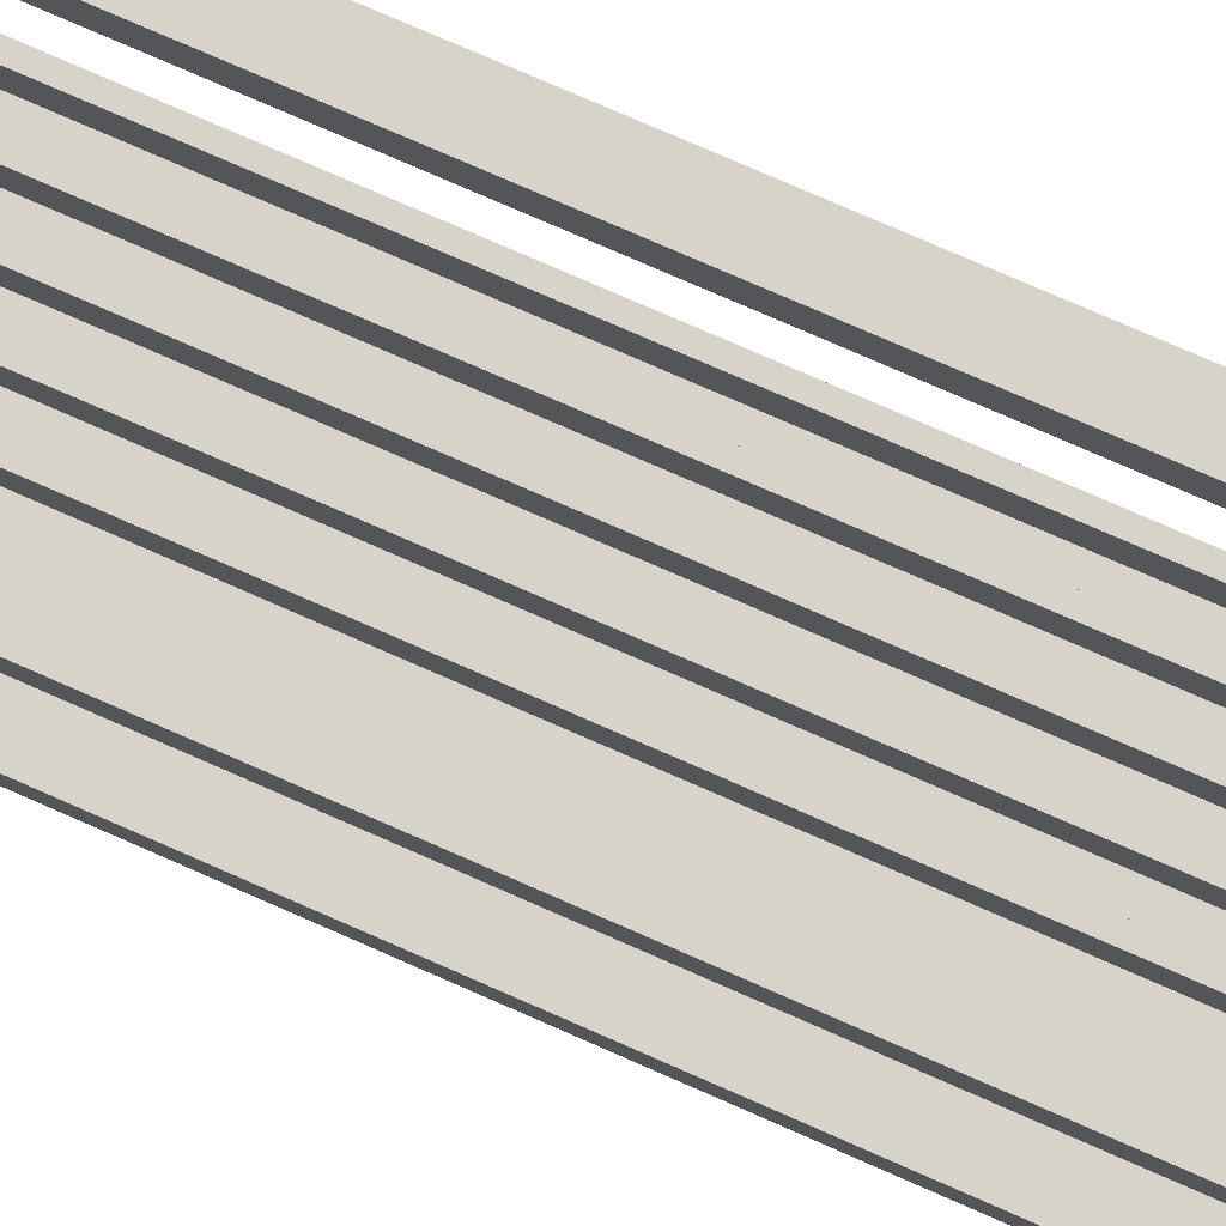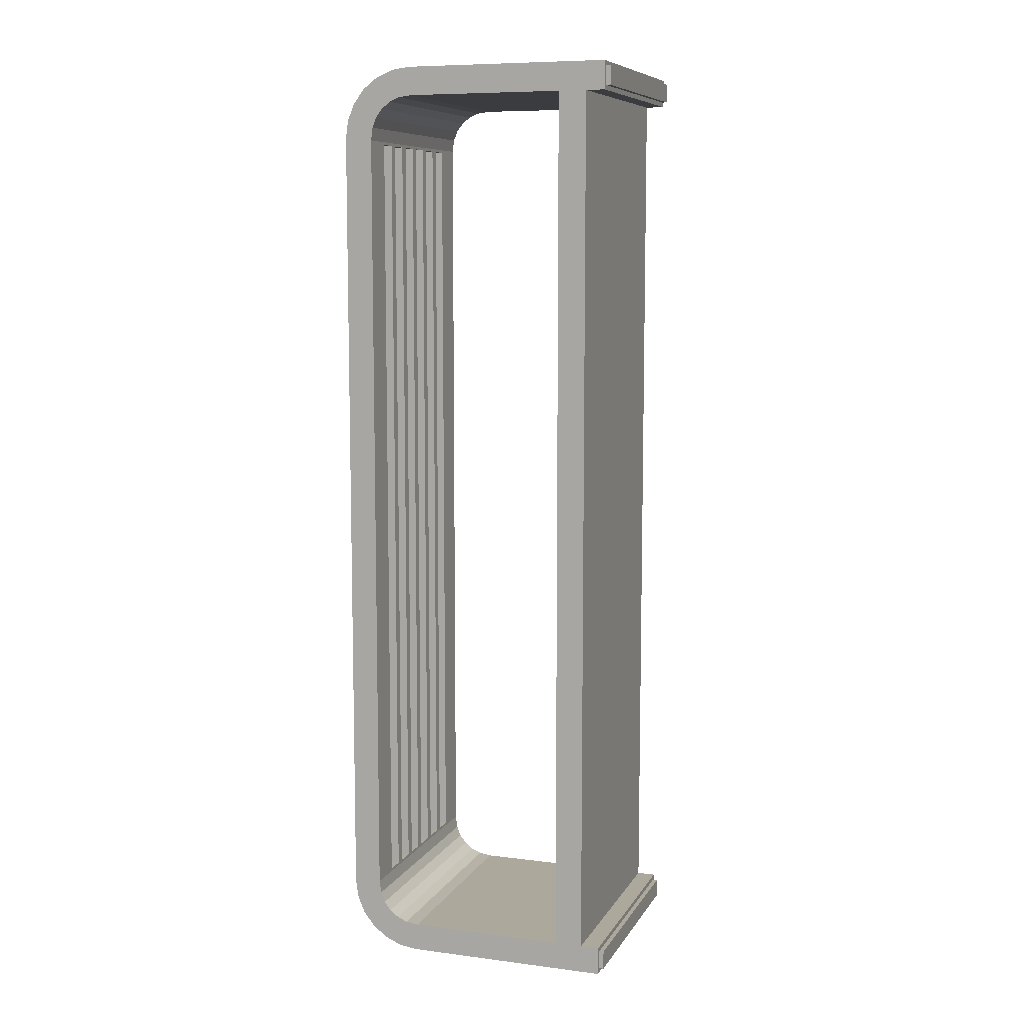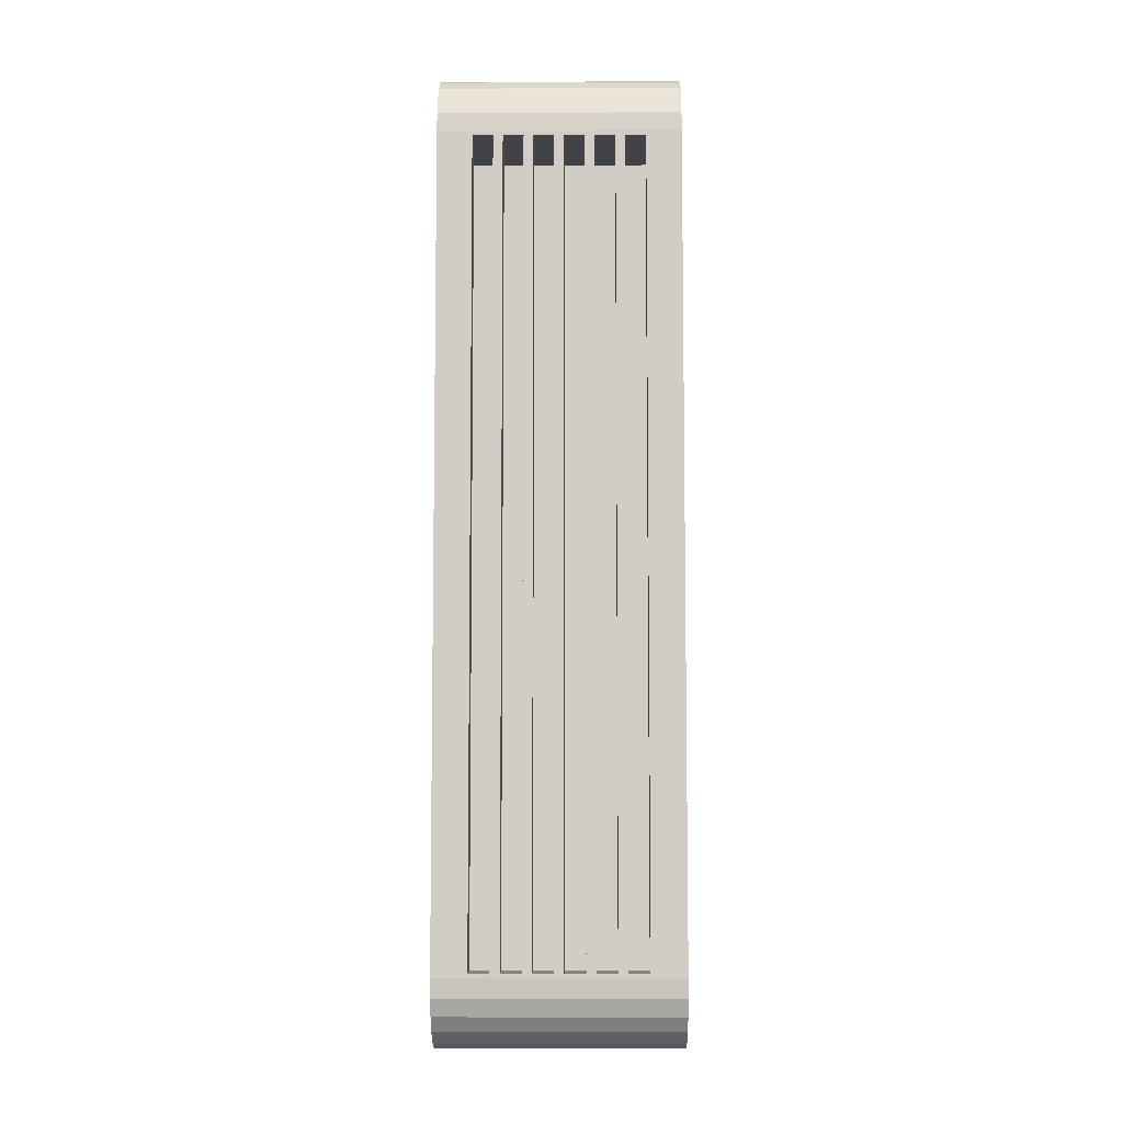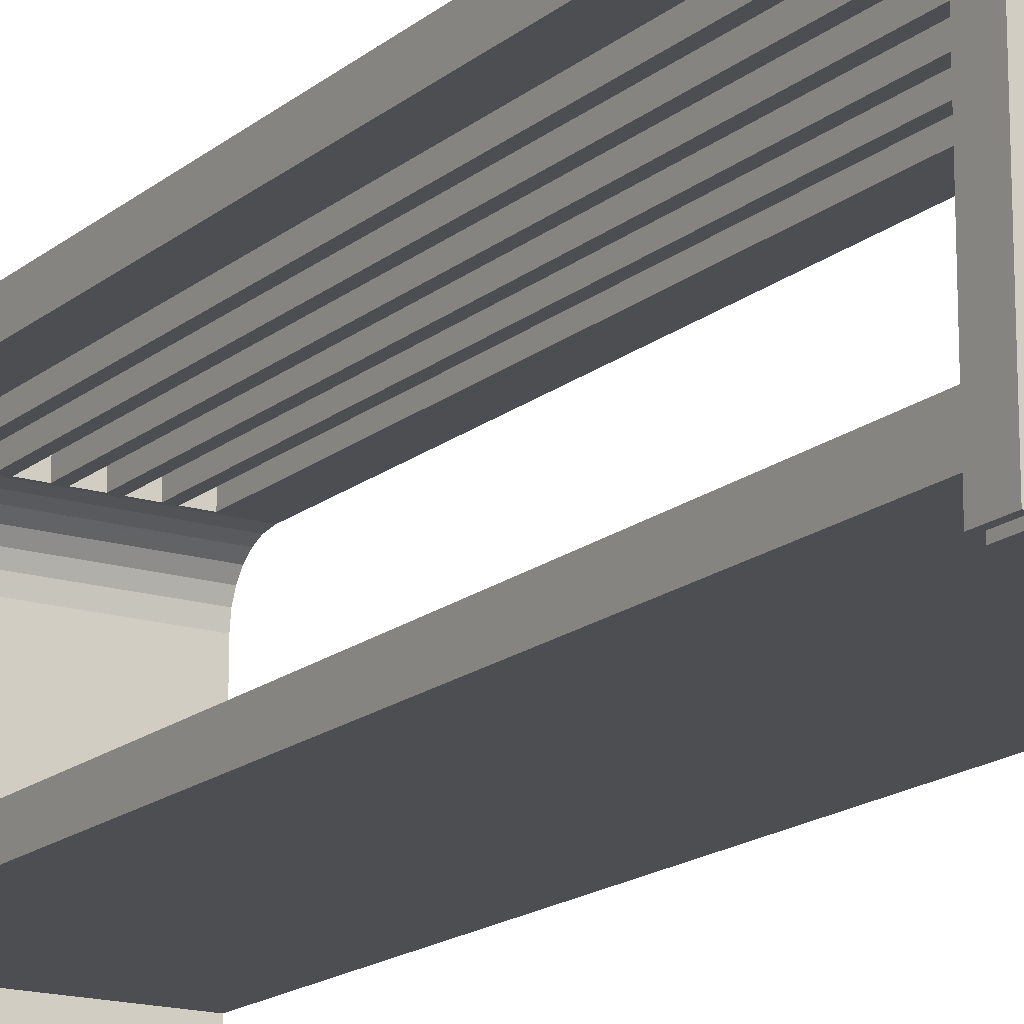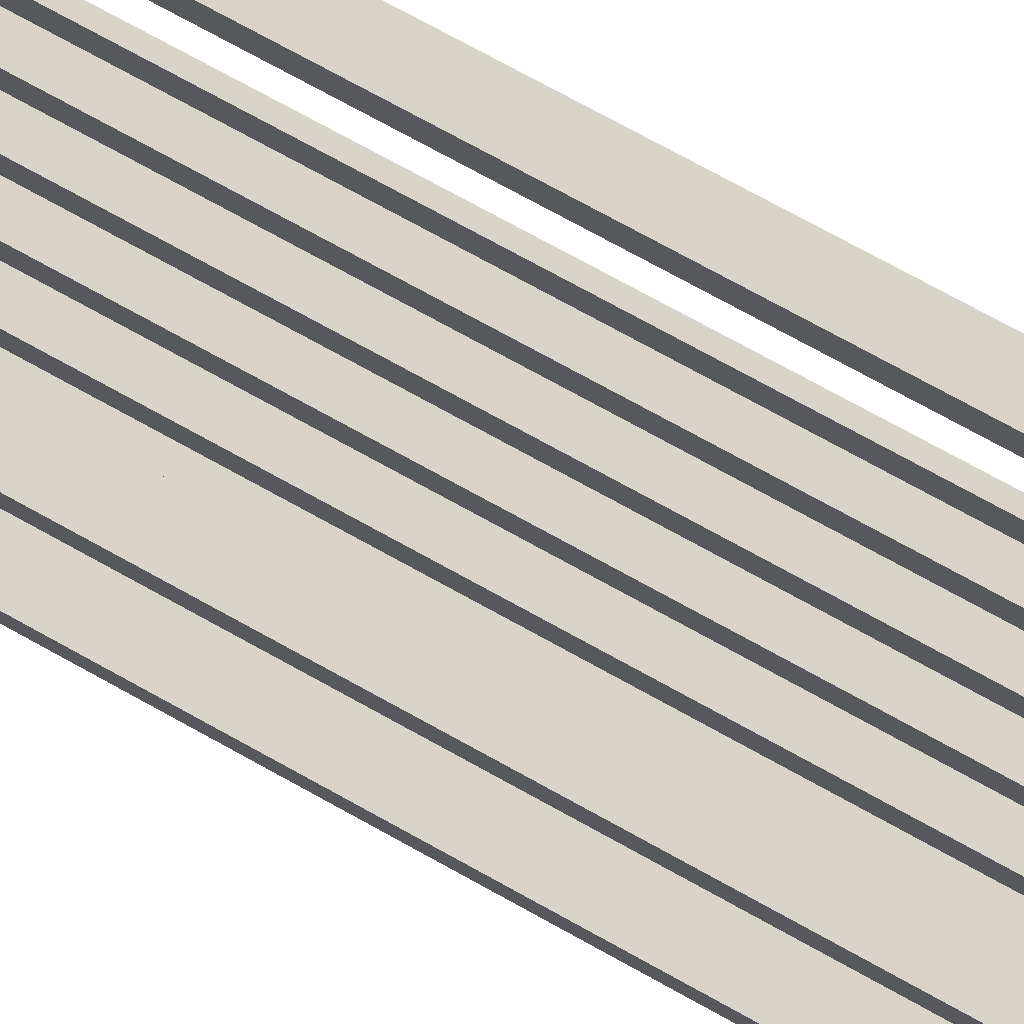
<metadata>
{"format":"obj","ext":"obj","renderer":"f3d","projection":"perspective","resolution":1024,"background":"white","views":[{"elev":77.0,"azim":113.7,"up":"+Y"},{"elev":8.5,"azim":-71.0,"up":"+Z"},{"elev":-7.0,"azim":-179.1,"up":"+Z"},{"elev":-16.6,"azim":147.7,"up":"+Y"},{"elev":74.8,"azim":118.9,"up":"+Y"}]}
</metadata>
<code>
o mesh11.001_mesh11-geometry
o mesh10.001_mesh10-geometry
o mesh9.001_mesh9-geometry
o mesh8.001_mesh8-geometry
o mesh7.001_mesh7-geometry
o mesh6.001_mesh6-geometry
o mesh5.001_mesh5-geometry
o mesh4.001_mesh4-geometry
o mesh3.001_mesh3-geometry
o mesh2.001_mesh2-geometry
o mesh1.001_mesh1-geometry
v 0.1118 -0.1351 -0.4611
v 0.1118 -0.1397 -0.4425
v 0.1118 -0.1397 -0.4611
v 0.1118 -0.1351 -0.4425
v -0.1118 -0.1397 -0.4611
v 0.1164 -0.1351 -0.4657
v -0.1118 -0.1351 -0.4425
v -0.1118 -0.1397 -0.4425
v -0.1118 -0.1351 -0.4611
v 0.1164 -0.1351 -0.4378
v -0.1164 -0.1351 -0.4657
v 0.1164 0.06986 -0.4657
v -0.1164 -0.1351 -0.4378
v 0.1164 -0.1164 -0.4378
v -0.1164 0.06986 -0.4657
v -0.1164 -0.1164 -0.4378
v 0.1164 -0.08849 -0.4378
v 0.1164 0.08794 -0.4634
v 0.1164 0.06803 -0.4378
v 0.1164 -0.1164 0.4378
v -0.1164 -0.08849 -0.4378
v -0.1164 0.08794 -0.4634
v 0.1164 0.08065 -0.4361
v -0.1164 0.06803 -0.4378
v 0.1164 -0.08849 0.4378
v -0.1164 -0.1164 0.4378
v -0.1164 -0.08849 0.4378
v -0.1164 0.08065 -0.4361
v 0.1164 0.1048 -0.4564
v 0.1164 0.0907 -0.432
v 0.1164 0.06986 0.4657
v -0.1164 -0.1351 0.4378
v -0.1164 0.0907 -0.432
v -0.1164 0.1048 -0.4564
v 0.1164 -0.1351 0.4657
v 0.1164 0.06803 0.4378
v 0.1164 -0.1351 0.4378
v -0.1164 0.06986 0.4657
v 0.1164 0.1193 -0.4453
v 0.1164 0.09933 -0.4254
v -0.1164 0.09933 -0.4254
v 0.1164 0.08065 0.4361
v -0.1164 0.06803 0.4378
v 0.1118 -0.1351 0.4425
v -0.1164 -0.1351 0.4657
v -0.1164 0.1193 -0.4453
v 0.1164 0.106 -0.4167
v 0.1118 -0.1351 0.4611
v -0.1164 0.08794 0.4634
v 0.1164 0.08794 0.4634
v -0.1118 -0.1351 0.4425
v -0.1118 -0.1351 0.4611
v -0.1164 0.08065 0.4361
v -0.1164 0.106 -0.4167
v -0.1164 0.1304 -0.4308
v 0.1164 0.1101 -0.4067
v 0.1164 0.0907 0.432
v 0.1118 -0.1397 0.4611
v -0.1118 -0.1397 0.4425
v -0.1164 0.1101 -0.4067
v 0.1164 0.1304 -0.4308
v -0.1164 0.1304 0.4308
v 0.1164 0.1118 -0.3941
v -0.1164 0.1048 0.4564
v -0.1164 0.0907 0.432
v 0.1164 0.1048 0.4564
v 0.1118 -0.1397 0.4425
v -0.1164 0.1118 -0.3941
v -0.1164 0.1373 -0.414
v 0.1164 0.1193 0.4453
v -0.1164 0.1193 0.4453
v -0.1164 0.1373 0.414
v -0.1118 -0.1397 0.4611
v 0.1164 0.09933 0.4254
v 0.1164 0.1373 -0.414
v 0.1164 0.1304 0.4308
v 0.1164 0.1373 0.414
v 0.1164 0.1118 0.3941
v -0.1164 0.09933 0.4254
v 0.1164 0.106 0.4167
v 0.08267 0.1118 -0.3912
v -0.1164 0.1118 0.3941
v -0.1164 0.1397 -0.3959
v -0.1164 0.1397 0.3959
v 0.1164 0.1397 0.3959
v 0.1164 0.1101 0.4067
v 0.08267 0.1118 0.3912
v -0.1164 0.106 0.4167
v 0.06288 0.1118 -0.3912
v -0.1164 0.1101 0.4067
v -0.08267 0.1118 0.3912
v 0.1164 0.1397 -0.3959
v 0.08267 0.1397 0.3912
v 0.05356 0.1118 -0.3912
v 0.06288 0.1397 -0.3912
v -0.08267 0.1118 -0.3912
v -0.08267 0.1397 -0.3912
v -0.08267 0.1397 0.3912
v -0.06288 0.1118 0.3912
v 0.08267 0.1397 -0.3912
v 0.06288 0.1118 0.3912
v 0.03377 0.1118 -0.3912
v 0.05356 0.1118 0.3912
v -0.06288 0.1118 -0.3912
v -0.06288 0.1397 -0.3912
v -0.06288 0.1397 0.3912
v -0.05356 0.1118 0.3912
v 0.06288 0.1397 0.3912
v -0.004658 0.1118 0.3912
v 0.02445 0.1118 -0.3912
v 0.03377 0.1397 -0.3912
v 0.05356 0.1397 0.3912
v -0.05356 0.1118 -0.3912
v -0.05356 0.1397 -0.3912
v -0.03377 0.1118 0.3912
v -0.02445 0.1118 0.3912
v 0.004658 0.1118 0.3912
v 0.004658 0.1118 -0.3912
v 0.03377 0.1118 0.3912
v 0.05356 0.1397 -0.3912
v -0.03377 0.1118 -0.3912
v -0.03377 0.1397 -0.3912
v -0.004658 0.1397 0.3912
v -0.05356 0.1397 0.3912
v -0.03377 0.1397 0.3912
v -0.004658 0.1118 -0.3912
v 0.004658 0.1397 -0.3912
v 0.02445 0.1118 0.3912
v 0.03377 0.1397 0.3912
v -0.02445 0.1118 -0.3912
v -0.02445 0.1397 -0.3912
v -0.02445 0.1397 0.3912
v 0.02445 0.1397 -0.3912
v 0.02445 0.1397 0.3912
v 0.004658 0.1397 0.3912
v -0.004658 0.1397 -0.3912
f 1 2 3
f 2 1 4
f 3 2 1
f 4 1 2
f 2 5 3
f 3 5 2
f 5 1 3
f 3 1 5
f 6 4 1
f 1 4 6
f 7 2 4
f 4 2 7
f 5 2 8
f 8 2 5
f 1 5 9
f 9 5 1
f 10 4 6
f 6 4 10
f 6 1 11
f 11 1 6
f 2 7 8
f 8 7 2
f 4 10 7
f 7 10 4
f 7 5 8
f 8 5 7
f 5 7 9
f 9 7 5
f 9 11 1
f 1 11 9
f 12 10 6
f 6 10 12
f 11 12 6
f 6 12 11
f 13 7 10
f 10 7 13
f 7 11 9
f 9 11 7
f 10 12 14
f 14 12 10
f 12 11 15
f 15 11 12
f 7 13 11
f 11 13 7
f 10 16 13
f 13 16 10
f 14 12 17
f 17 12 14
f 16 10 14
f 14 10 16
f 11 16 15
f 15 16 11
f 16 11 13
f 13 11 16
f 17 12 19
f 19 12 17
f 14 17 20
f 20 17 14
f 20 16 14
f 14 16 20
f 15 16 21
f 21 16 15
f 23 12 18
f 18 12 23
f 19 12 23
f 23 12 19
f 24 17 19
f 19 17 24
f 25 20 17
f 17 20 25
f 16 20 26
f 26 20 16
f 21 16 27
f 27 16 21
f 15 21 24
f 24 21 15
f 15 28 22
f 22 28 15
f 23 18 30
f 30 18 23
f 17 24 21
f 21 24 17
f 31 20 25
f 25 20 31
f 17 27 25
f 25 27 17
f 20 32 26
f 26 32 20
f 26 27 16
f 16 27 26
f 27 17 21
f 21 17 27
f 15 24 28
f 28 24 15
f 22 28 33
f 33 28 22
f 30 18 29
f 29 18 30
f 35 20 31
f 31 20 35
f 31 25 36
f 36 25 31
f 27 36 25
f 25 36 27
f 32 20 37
f 37 20 32
f 32 38 26
f 26 38 32
f 26 38 27
f 27 38 26
f 22 33 34
f 34 33 22
f 30 29 40
f 40 29 30
f 20 35 37
f 37 35 20
f 38 35 31
f 31 35 38
f 31 36 42
f 42 36 31
f 36 27 43
f 43 27 36
f 37 44 32
f 32 44 37
f 38 32 45
f 45 32 38
f 27 38 43
f 43 38 27
f 34 33 41
f 41 33 34
f 47 29 39
f 39 29 47
f 40 29 47
f 47 29 40
f 35 48 37
f 37 48 35
f 35 38 45
f 45 38 35
f 31 42 50
f 50 42 31
f 37 48 44
f 44 48 37
f 51 32 44
f 44 32 51
f 52 45 32
f 32 45 52
f 43 38 53
f 53 38 43
f 34 41 54
f 54 41 34
f 34 54 46
f 46 54 34
f 47 39 56
f 56 39 47
f 48 35 52
f 52 35 48
f 45 52 35
f 35 52 45
f 53 38 49
f 49 38 53
f 50 42 57
f 57 42 50
f 58 44 48
f 48 44 58
f 52 32 51
f 51 32 52
f 44 59 51
f 51 59 44
f 46 54 60
f 60 54 46
f 46 62 55
f 55 62 46
f 56 39 63
f 63 39 56
f 52 58 48
f 48 58 52
f 53 49 65
f 65 49 53
f 50 57 66
f 66 57 50
f 44 58 67
f 67 58 44
f 59 52 51
f 51 52 59
f 59 44 67
f 67 44 59
f 46 60 68
f 68 60 46
f 70 39 61
f 61 39 70
f 46 71 62
f 62 71 46
f 55 62 72
f 72 62 55
f 70 63 39
f 39 63 70
f 58 52 73
f 73 52 58
f 65 49 64
f 64 49 65
f 66 57 74
f 74 57 66
f 58 59 67
f 67 59 58
f 52 59 73
f 73 59 52
f 46 68 71
f 71 68 46
f 55 72 69
f 69 72 55
f 70 61 76
f 76 61 70
f 70 78 63
f 63 78 70
f 59 58 73
f 73 58 59
f 65 64 79
f 79 64 65
f 66 74 80
f 80 74 66
f 63 81 68
f 68 81 63
f 82 71 68
f 68 71 82
f 77 61 75
f 75 61 77
f 69 72 84
f 84 72 69
f 76 61 77
f 77 61 76
f 70 86 78
f 78 86 70
f 78 87 63
f 63 87 78
f 88 64 71
f 71 64 88
f 79 64 88
f 88 64 79
f 66 80 70
f 70 80 66
f 63 87 81
f 81 87 63
f 89 68 81
f 81 68 89
f 90 71 82
f 82 71 90
f 91 82 68
f 68 82 91
f 69 84 83
f 83 84 69
f 77 75 92
f 92 75 77
f 77 92 85
f 85 92 77
f 70 80 86
f 86 80 70
f 87 78 91
f 91 78 87
f 88 71 90
f 90 71 88
f 93 81 87
f 87 81 93
f 94 68 89
f 89 68 94
f 81 95 89
f 89 95 81
f 82 91 78
f 78 91 82
f 91 68 96
f 96 68 91
f 83 97 92
f 92 97 83
f 84 98 83
f 83 98 84
f 85 93 84
f 84 93 85
f 93 85 92
f 92 85 93
f 87 91 99
f 99 91 87
f 81 93 100
f 100 93 81
f 101 93 87
f 87 93 101
f 102 68 94
f 94 68 102
f 89 103 94
f 94 103 89
f 95 81 100
f 100 81 95
f 95 101 89
f 89 101 95
f 96 68 104
f 104 68 96
f 97 91 96
f 96 91 97
f 83 98 97
f 97 98 83
f 105 92 97
f 97 92 105
f 98 84 93
f 93 84 98
f 93 92 100
f 100 92 93
f 91 106 99
f 99 106 91
f 87 99 107
f 107 99 87
f 93 101 108
f 108 101 93
f 87 109 101
f 101 109 87
f 110 68 102
f 102 68 110
f 94 111 102
f 102 111 94
f 101 103 89
f 89 103 101
f 112 94 103
f 103 94 112
f 100 92 95
f 95 92 100
f 101 95 108
f 108 95 101
f 104 68 113
f 113 68 104
f 104 97 96
f 96 97 104
f 91 97 98
f 98 97 91
f 114 92 105
f 105 92 114
f 97 104 105
f 105 104 97
f 98 93 108
f 108 93 98
f 106 91 98
f 98 91 106
f 106 104 99
f 99 104 106
f 104 107 99
f 99 107 104
f 87 107 115
f 115 107 87
f 87 116 109
f 109 116 87
f 109 117 101
f 101 117 109
f 118 68 110
f 110 68 118
f 119 110 102
f 102 110 119
f 111 94 120
f 120 94 111
f 111 119 102
f 102 119 111
f 103 101 117
f 117 101 103
f 94 112 120
f 120 112 94
f 119 112 103
f 103 112 119
f 95 92 120
f 120 92 95
f 112 108 95
f 95 108 112
f 113 68 121
f 121 68 113
f 107 104 113
f 113 104 107
f 122 92 114
f 114 92 122
f 106 114 105
f 105 114 106
f 104 106 105
f 105 106 104
f 98 108 123
f 123 108 98
f 98 124 106
f 106 124 98
f 107 125 115
f 115 125 107
f 87 115 116
f 116 115 87
f 116 123 109
f 109 123 116
f 117 109 126
f 126 109 117
f 126 68 118
f 118 68 126
f 110 127 118
f 118 127 110
f 119 128 110
f 110 128 119
f 120 92 111
f 111 92 120
f 119 111 129
f 129 111 119
f 128 103 117
f 117 103 128
f 112 95 120
f 120 95 112
f 112 119 129
f 129 119 112
f 103 128 119
f 119 128 103
f 108 112 123
f 123 112 108
f 121 68 130
f 130 68 121
f 121 114 113
f 113 114 121
f 114 107 113
f 113 107 114
f 131 92 122
f 122 92 131
f 114 121 122
f 122 121 114
f 114 106 124
f 124 106 114
f 98 123 132
f 132 123 98
f 98 125 124
f 124 125 98
f 125 107 124
f 124 107 125
f 125 121 115
f 115 121 125
f 121 116 115
f 115 116 121
f 123 116 132
f 132 116 123
f 123 126 109
f 109 126 123
f 117 126 118
f 118 126 117
f 130 68 126
f 126 68 130
f 127 110 133
f 133 110 127
f 127 117 118
f 118 117 127
f 134 110 128
f 128 110 134
f 111 92 133
f 133 92 111
f 134 129 111
f 111 129 134
f 117 134 128
f 128 134 117
f 129 135 112
f 112 135 129
f 135 123 112
f 112 123 135
f 116 121 130
f 130 121 116
f 107 114 124
f 124 114 107
f 136 92 131
f 131 92 136
f 125 131 122
f 122 131 125
f 121 125 122
f 122 125 121
f 98 132 125
f 125 132 98
f 116 131 132
f 132 131 116
f 126 123 136
f 136 123 126
f 126 131 130
f 130 131 126
f 110 134 133
f 133 134 110
f 133 92 127
f 127 92 133
f 117 127 135
f 135 127 117
f 134 111 133
f 133 111 134
f 135 129 134
f 134 129 135
f 134 117 135
f 135 117 134
f 123 135 136
f 136 135 123
f 131 116 130
f 130 116 131
f 127 92 136
f 136 92 127
f 131 126 136
f 136 126 131
f 131 125 132
f 132 125 131
f 136 135 127
f 127 135 136
f 15 18 12
f 12 18 15
f 18 15 22
f 22 15 18
f 22 29 18
f 18 29 22
f 28 19 23
f 23 19 28
f 19 28 24
f 24 28 19
f 29 22 34
f 34 22 29
f 33 23 30
f 30 23 33
f 23 33 28
f 28 33 23
f 34 39 29
f 29 39 34
f 30 41 33
f 33 41 30
f 39 34 46
f 46 34 39
f 41 30 40
f 40 30 41
f 31 49 38
f 38 49 31
f 43 42 36
f 36 42 43
f 55 39 46
f 46 39 55
f 47 41 40
f 40 41 47
f 49 31 50
f 50 31 49
f 42 43 53
f 53 43 42
f 41 47 54
f 54 47 41
f 39 55 61
f 61 55 39
f 56 54 47
f 47 54 56
f 50 64 49
f 49 64 50
f 53 57 42
f 42 57 53
f 54 56 60
f 60 56 54
f 69 61 55
f 55 61 69
f 63 60 56
f 56 60 63
f 64 50 66
f 66 50 64
f 57 53 65
f 65 53 57
f 60 63 68
f 68 63 60
f 61 69 75
f 75 69 61
f 71 76 62
f 62 76 71
f 62 77 72
f 72 77 62
f 66 71 64
f 64 71 66
f 65 74 57
f 57 74 65
f 83 75 69
f 69 75 83
f 76 71 70
f 70 71 76
f 77 62 76
f 76 62 77
f 85 72 77
f 77 72 85
f 71 66 70
f 70 66 71
f 74 65 79
f 79 65 74
f 74 88 80
f 80 88 74
f 75 83 92
f 92 83 75
f 72 85 84
f 84 85 72
f 86 82 78
f 78 82 86
f 88 74 79
f 79 74 88
f 90 80 88
f 88 80 90
f 82 86 90
f 90 86 82
f 80 90 86
f 86 90 80

</code>
